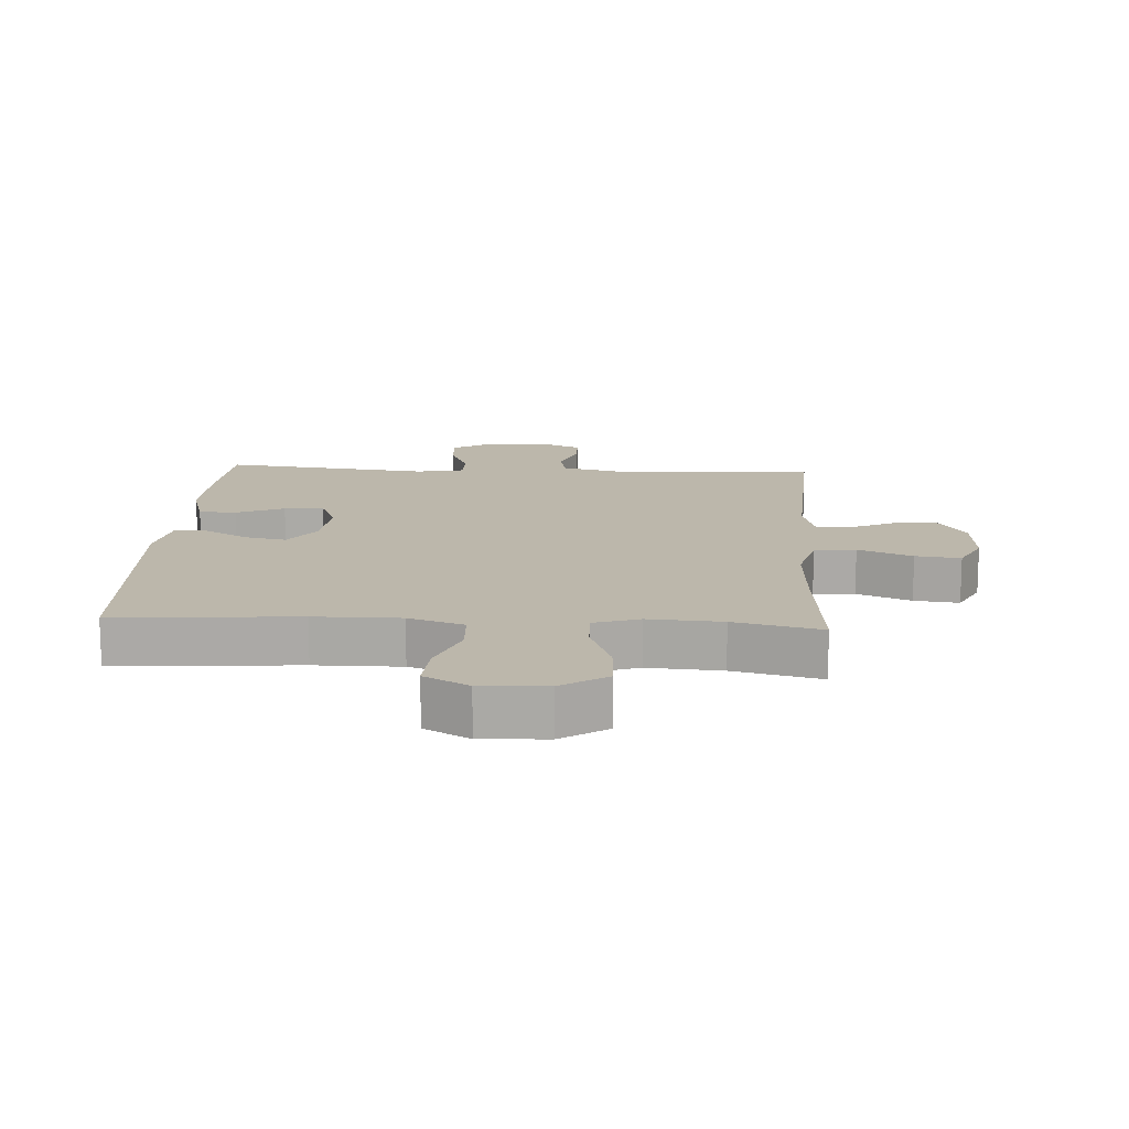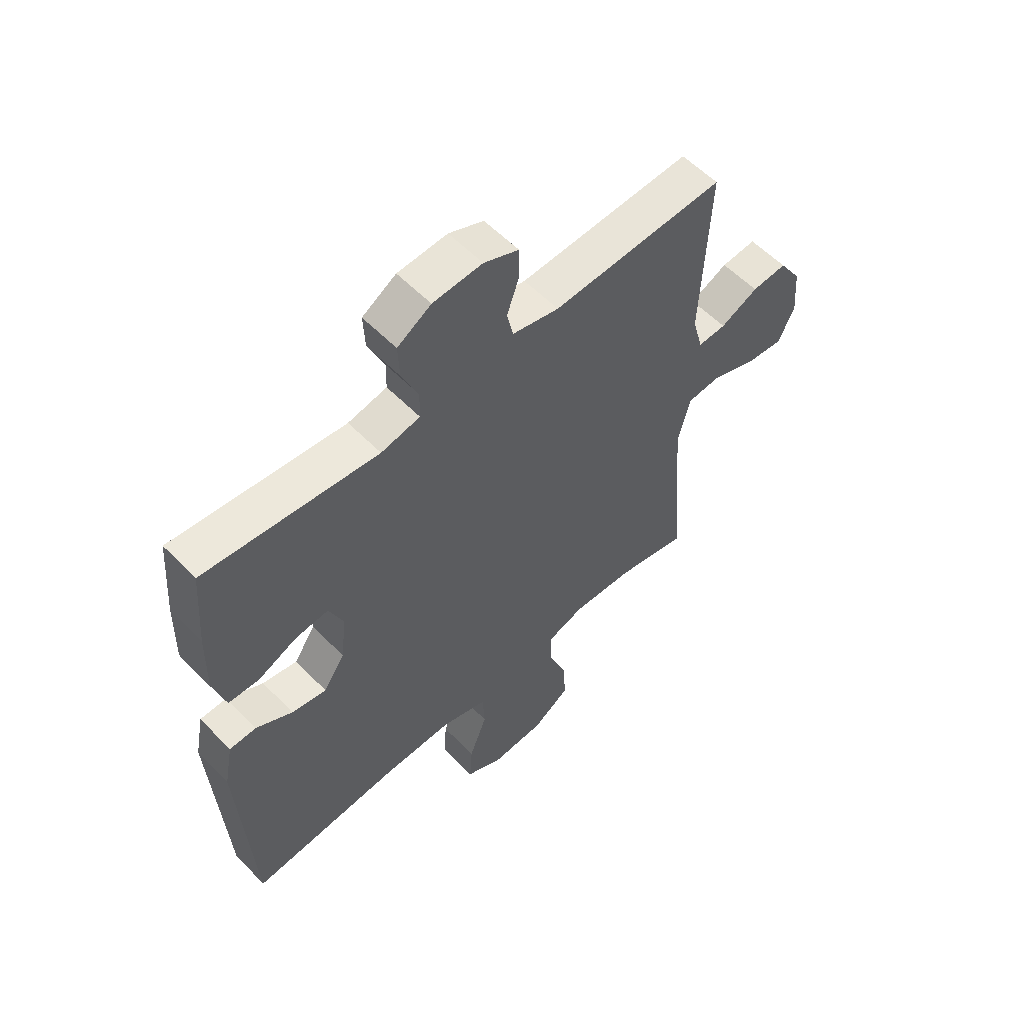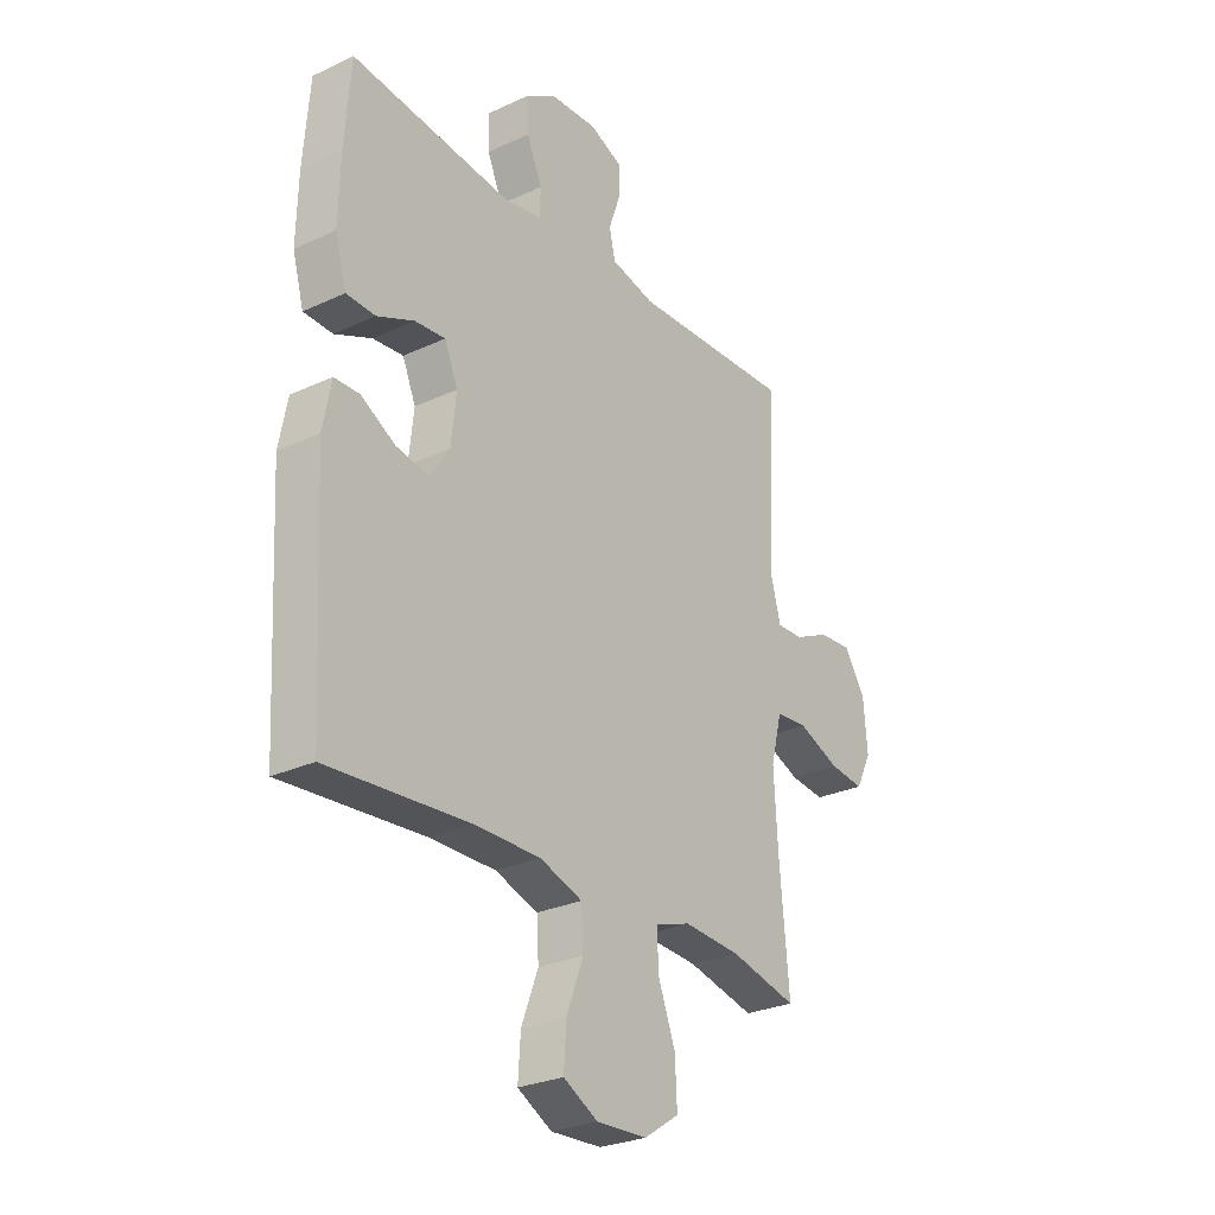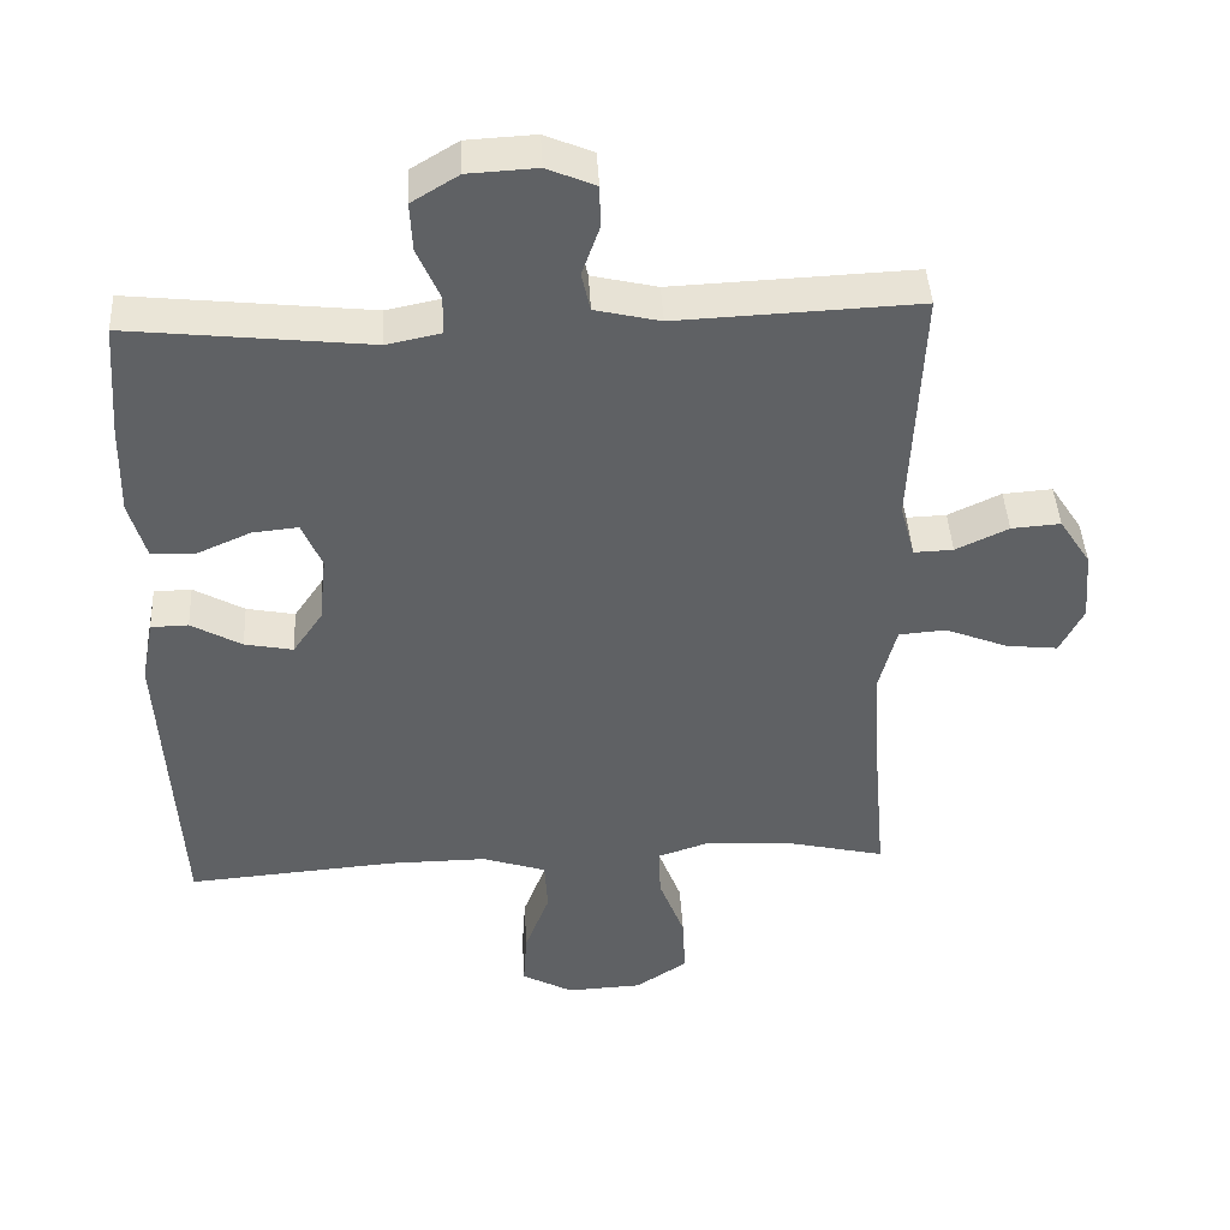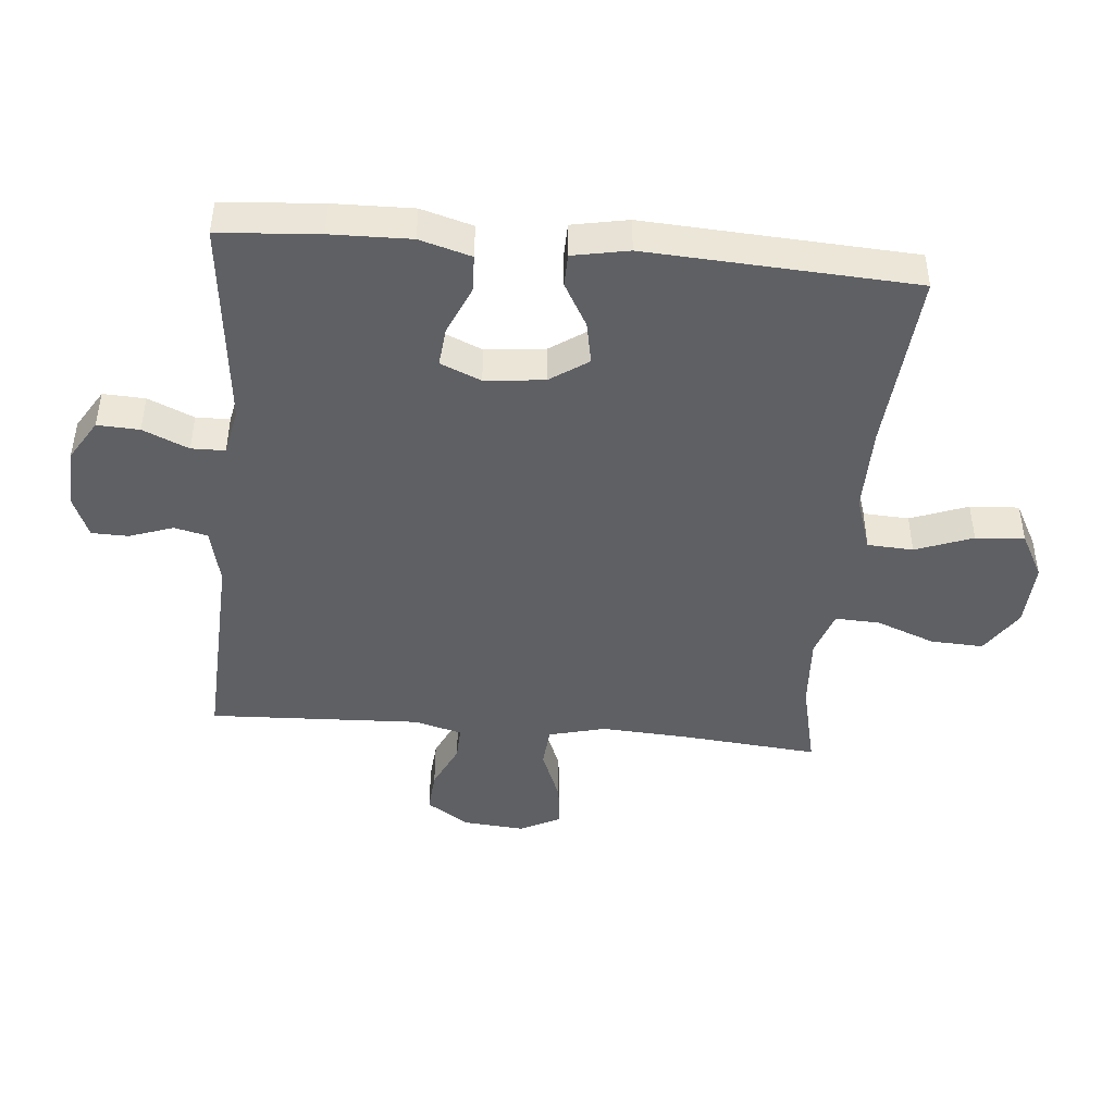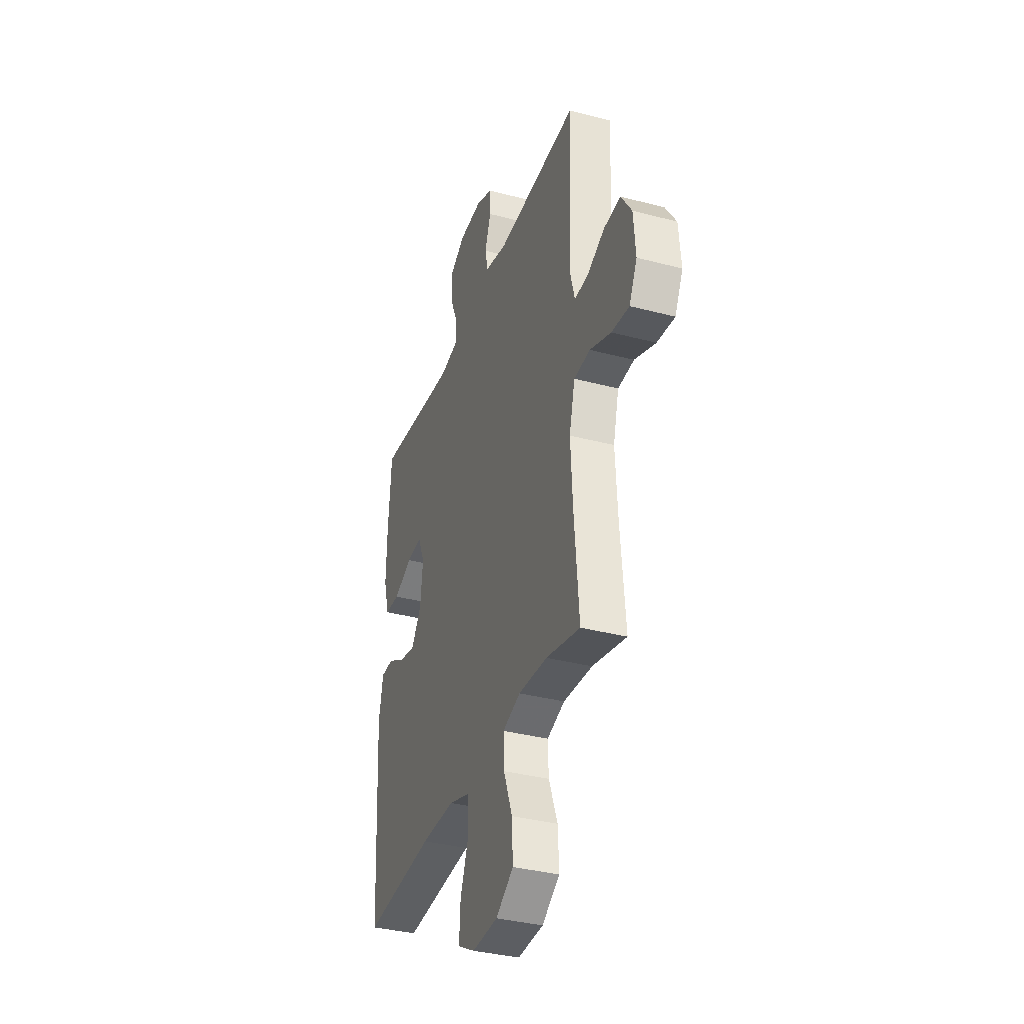
<metadata>
{"format":"obj","ext":"obj","renderer":"f3d","projection":"perspective","resolution":1024,"background":"white","views":[{"elev":14.5,"azim":-176.5,"up":"+Y"},{"elev":57.3,"azim":136.5,"up":"+Z"},{"elev":-27.5,"azim":125.6,"up":"+Z"},{"elev":43.1,"azim":176.9,"up":"+Z"},{"elev":-45.2,"azim":84.7,"up":"+Y"},{"elev":-35.6,"azim":-109.2,"up":"+Z"}]}
</metadata>
<code>
v -0.5 0.07 -0.5
v -0.481 0.07 -0.285
v -0.473 0.07 -0.147
v -0.496 0.07 -0.057
v -0.561 0.07 -0.052
v -0.646 0.07 -0.086
v -0.717 0.07 -0.094
v -0.749 0.07 -0.03
v -0.741 0.07 0.067
v -0.698 0.07 0.133
v -0.631 0.07 0.128
v -0.559 0.07 0.094
v -0.505 0.07 0.092
v -0.485 0.07 0.167
v -0.5 0.07 0.5
v -0.171 0.07 0.486
v -0.082 0.07 0.507
v -0.07 0.07 0.56
v -0.094 0.07 0.628
v -0.093 0.07 0.686
v -0.027 0.07 0.714
v 0.067 0.07 0.709
v 0.131 0.07 0.67
v 0.128 0.07 0.604
v 0.097 0.07 0.532
v 0.098 0.07 0.479
v 0.172 0.07 0.464
v 0.5 0.07 0.5
v 0.512 0.07 0.343
v 0.515 0.07 0.218
v 0.492 0.07 0.137
v 0.433 0.07 0.135
v 0.358 0.07 0.168
v 0.296 0.07 0.174
v 0.269 0.07 0.11
v 0.279 0.07 0.017
v 0.32 0.07 -0.043
v 0.386 0.07 -0.03
v 0.455 0.07 0.009
v 0.506 0.07 0.008
v 0.523 0.07 -0.08
v 0.5 0.07 -0.5
v 0.214 0.07 -0.477
v 0.079 0.07 -0.476
v -0.008 0.07 -0.505
v -0.012 0.07 -0.577
v 0.022 0.07 -0.667
v 0.027 0.07 -0.744
v -0.043 0.07 -0.782
v -0.146 0.07 -0.777
v -0.217 0.07 -0.73
v -0.213 0.07 -0.647
v -0.178 0.07 -0.555
v -0.175 0.07 -0.485
v -0.247 0.07 -0.461
v -0.363 0.07 -0.468
v -0.5 0 -0.5
v -0.481 0 -0.285
v -0.473 0 -0.147
v -0.496 0 -0.057
v -0.561 0 -0.052
v -0.646 0 -0.086
v -0.717 0 -0.094
v -0.749 0 -0.03
v -0.741 0 0.067
v -0.698 0 0.133
v -0.631 0 0.128
v -0.559 0 0.094
v -0.505 0 0.092
v -0.485 0 0.167
v -0.5 0 0.5
v -0.171 0 0.486
v -0.082 0 0.507
v -0.07 0 0.56
v -0.094 0 0.628
v -0.093 0 0.686
v -0.027 0 0.714
v 0.067 0 0.709
v 0.131 0 0.67
v 0.128 0 0.604
v 0.097 0 0.532
v 0.098 0 0.479
v 0.172 0 0.464
v 0.5 0 0.5
v 0.512 0 0.343
v 0.515 0 0.218
v 0.492 0 0.137
v 0.433 0 0.135
v 0.358 0 0.168
v 0.296 0 0.174
v 0.269 0 0.11
v 0.279 0 0.017
v 0.32 0 -0.043
v 0.386 0 -0.03
v 0.455 0 0.009
v 0.506 0 0.008
v 0.523 0 -0.08
v 0.5 0 -0.5
v 0.214 0 -0.477
v 0.079 0 -0.476
v -0.008 0 -0.505
v -0.012 0 -0.577
v 0.022 0 -0.667
v 0.027 0 -0.744
v -0.043 0 -0.782
v -0.146 0 -0.777
v -0.217 0 -0.73
v -0.213 0 -0.647
v -0.178 0 -0.555
v -0.175 0 -0.485
v -0.247 0 -0.461
v -0.363 0 -0.468
f 51 52 53
f 50 51 53
f 49 50 53
f 48 49 53
f 47 48 53
f 46 47 53
f 45 46 53 54
f 44 45 54 55
f 41 42 43
f 40 41 43
f 39 40 43
f 38 39 43
f 43 44 55
f 38 43 55
f 37 38 55
f 31 32 33
f 30 31 33
f 29 30 33
f 28 29 33
f 27 28 33
f 26 27 33 34
f 23 24 25
f 22 23 25
f 21 22 25
f 20 21 25
f 19 20 25
f 18 19 25
f 17 18 25 26
f 26 34 35
f 17 26 35
f 16 17 35
f 10 11 12
f 9 10 12
f 8 9 12
f 7 8 12
f 6 7 12
f 5 6 12
f 4 5 12 13
f 3 4 13 14
f 56 1 2
f 56 2 3
f 55 56 3
f 37 55 3
f 36 37 3
f 16 35 36
f 15 16 36
f 14 15 36
f 3 14 36
f 109 108 107
f 109 107 106
f 109 106 105
f 109 105 104
f 109 104 103
f 109 103 102
f 110 109 102 101
f 111 110 101 100
f 99 98 97
f 99 97 96
f 99 96 95
f 99 95 94
f 111 100 99
f 111 99 94
f 111 94 93
f 89 88 87
f 89 87 86
f 89 86 85
f 89 85 84
f 89 84 83
f 90 89 83 82
f 81 80 79
f 81 79 78
f 81 78 77
f 81 77 76
f 81 76 75
f 81 75 74
f 82 81 74 73
f 91 90 82
f 91 82 73
f 91 73 72
f 68 67 66
f 68 66 65
f 68 65 64
f 68 64 63
f 68 63 62
f 68 62 61
f 69 68 61 60
f 70 69 60 59
f 58 57 112
f 59 58 112
f 59 112 111
f 59 111 93
f 59 93 92
f 92 91 72
f 92 72 71
f 92 71 70
f 92 70 59
f 1 57 58 2
f 2 58 59 3
f 3 59 60 4
f 4 60 61 5
f 5 61 62 6
f 6 62 63 7
f 7 63 64 8
f 8 64 65 9
f 9 65 66 10
f 10 66 67 11
f 11 67 68 12
f 12 68 69 13
f 13 69 70 14
f 14 70 71 15
f 15 71 72 16
f 16 72 73 17
f 17 73 74 18
f 18 74 75 19
f 19 75 76 20
f 20 76 77 21
f 21 77 78 22
f 22 78 79 23
f 23 79 80 24
f 24 80 81 25
f 25 81 82 26
f 26 82 83 27
f 27 83 84 28
f 28 84 85 29
f 29 85 86 30
f 30 86 87 31
f 31 87 88 32
f 32 88 89 33
f 33 89 90 34
f 34 90 91 35
f 35 91 92 36
f 36 92 93 37
f 37 93 94 38
f 38 94 95 39
f 39 95 96 40
f 40 96 97 41
f 41 97 98 42
f 42 98 99 43
f 43 99 100 44
f 44 100 101 45
f 45 101 102 46
f 46 102 103 47
f 47 103 104 48
f 48 104 105 49
f 49 105 106 50
f 50 106 107 51
f 51 107 108 52
f 52 108 109 53
f 53 109 110 54
f 54 110 111 55
f 55 111 112 56
f 56 112 57 1

</code>
